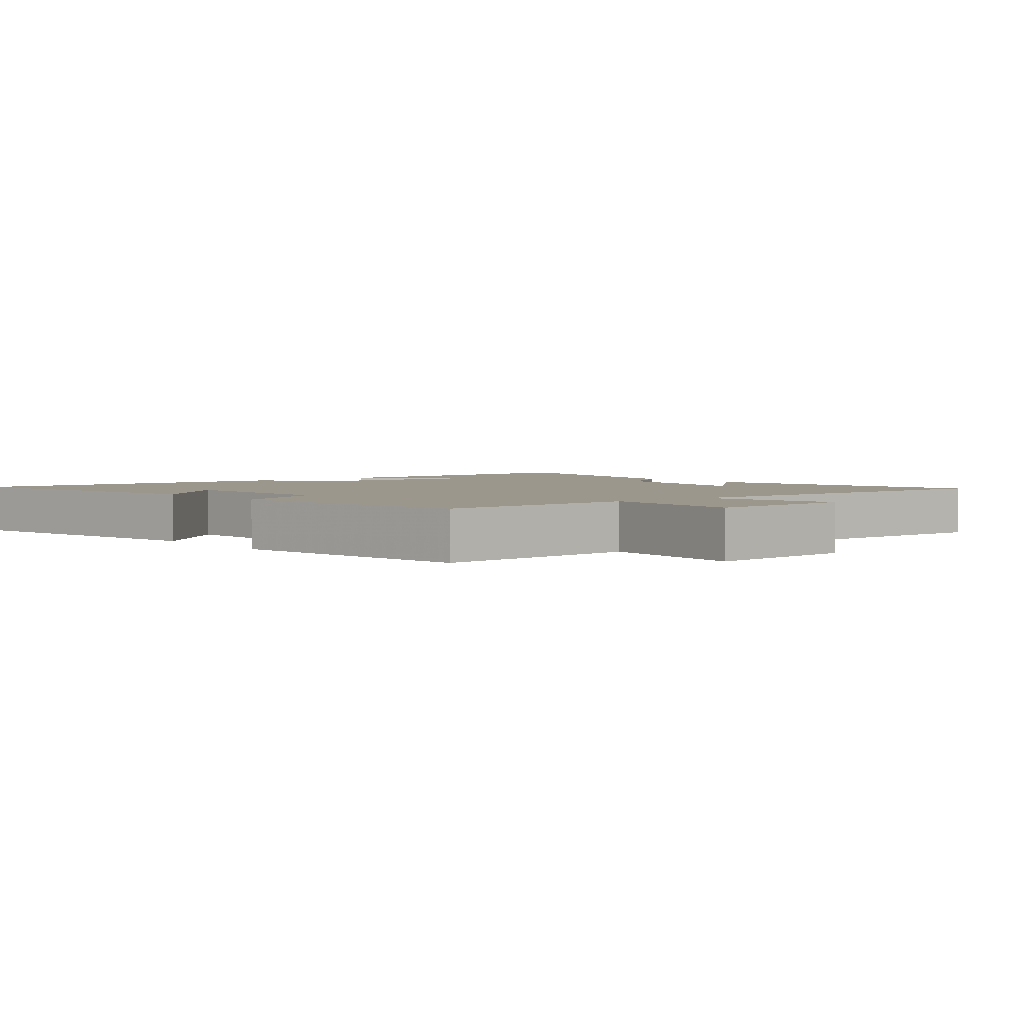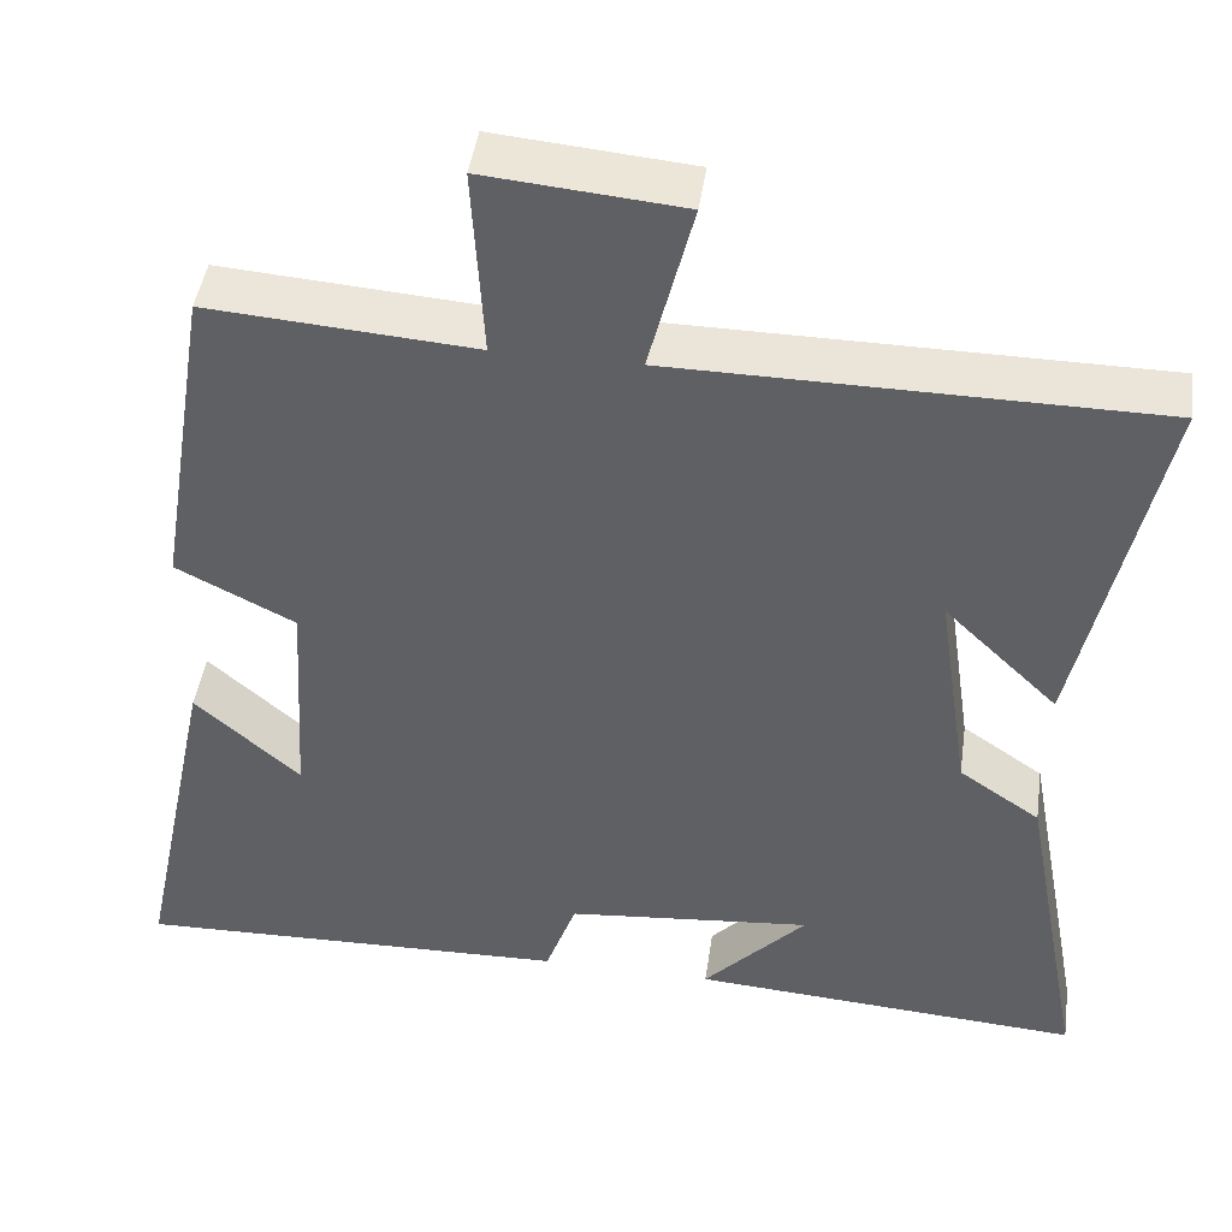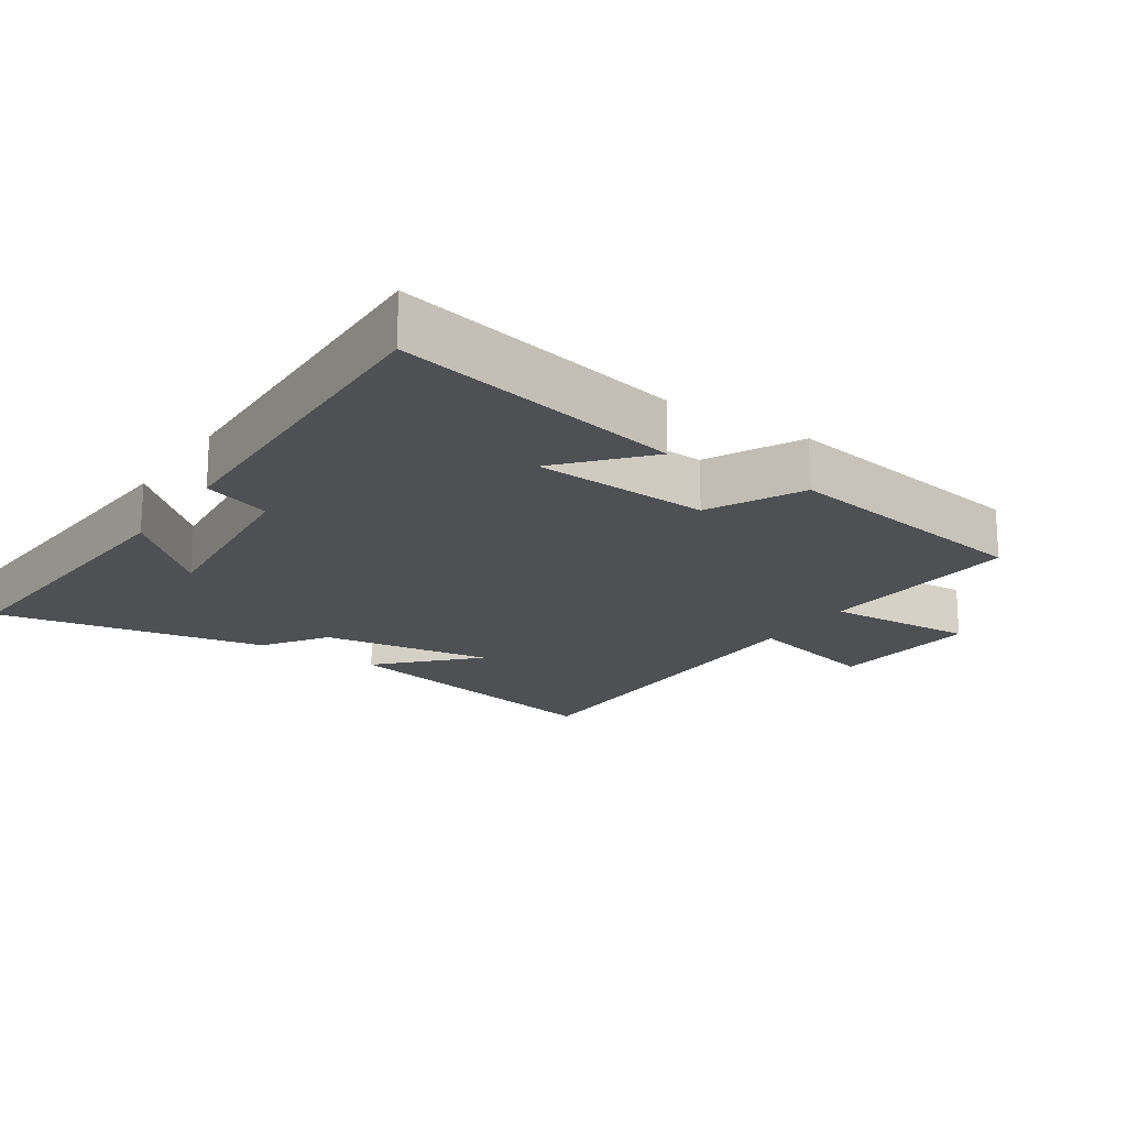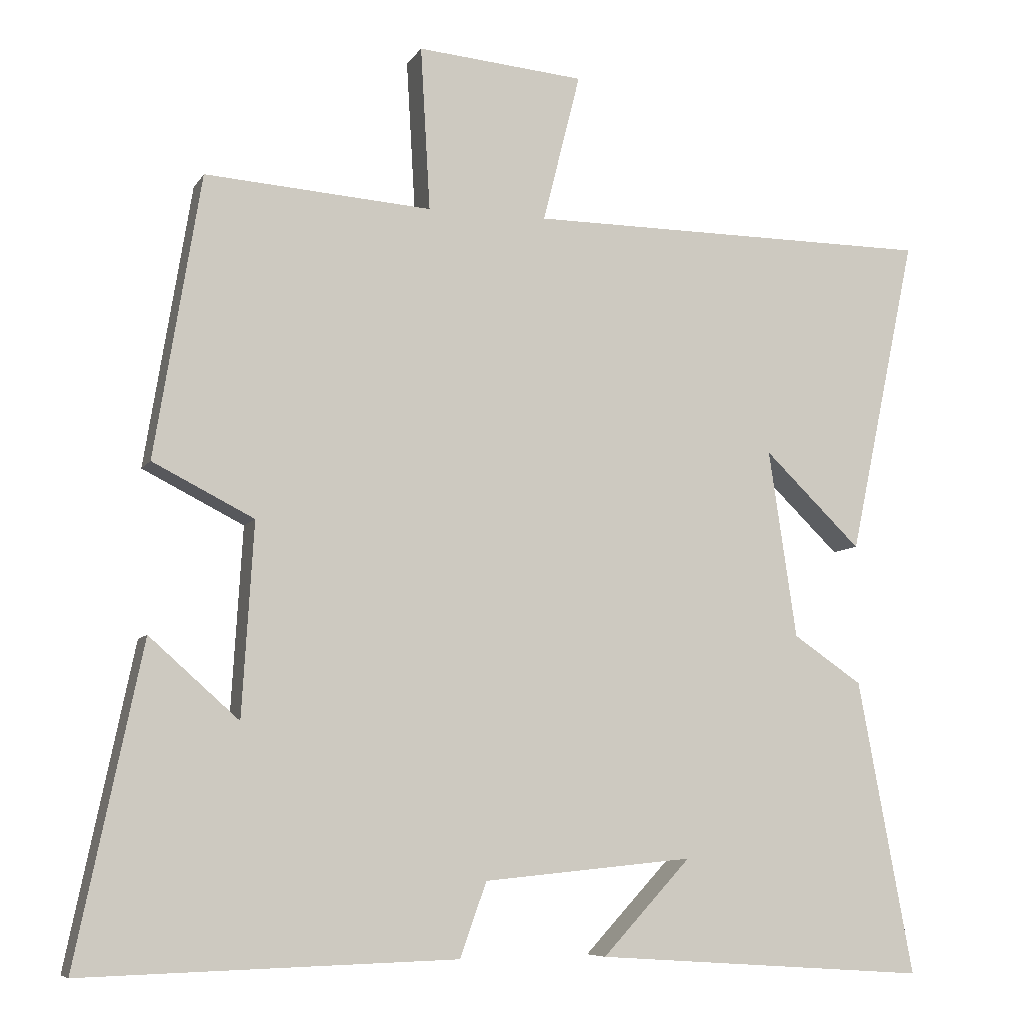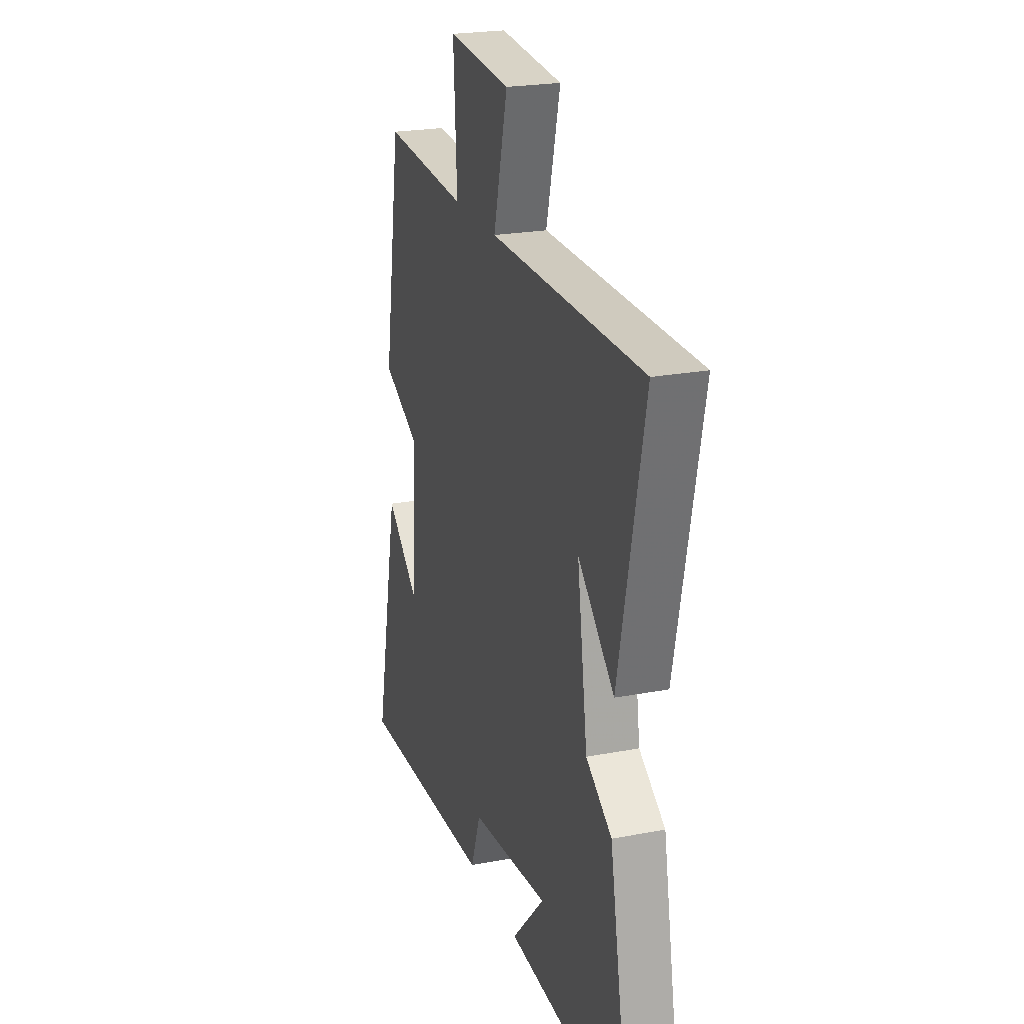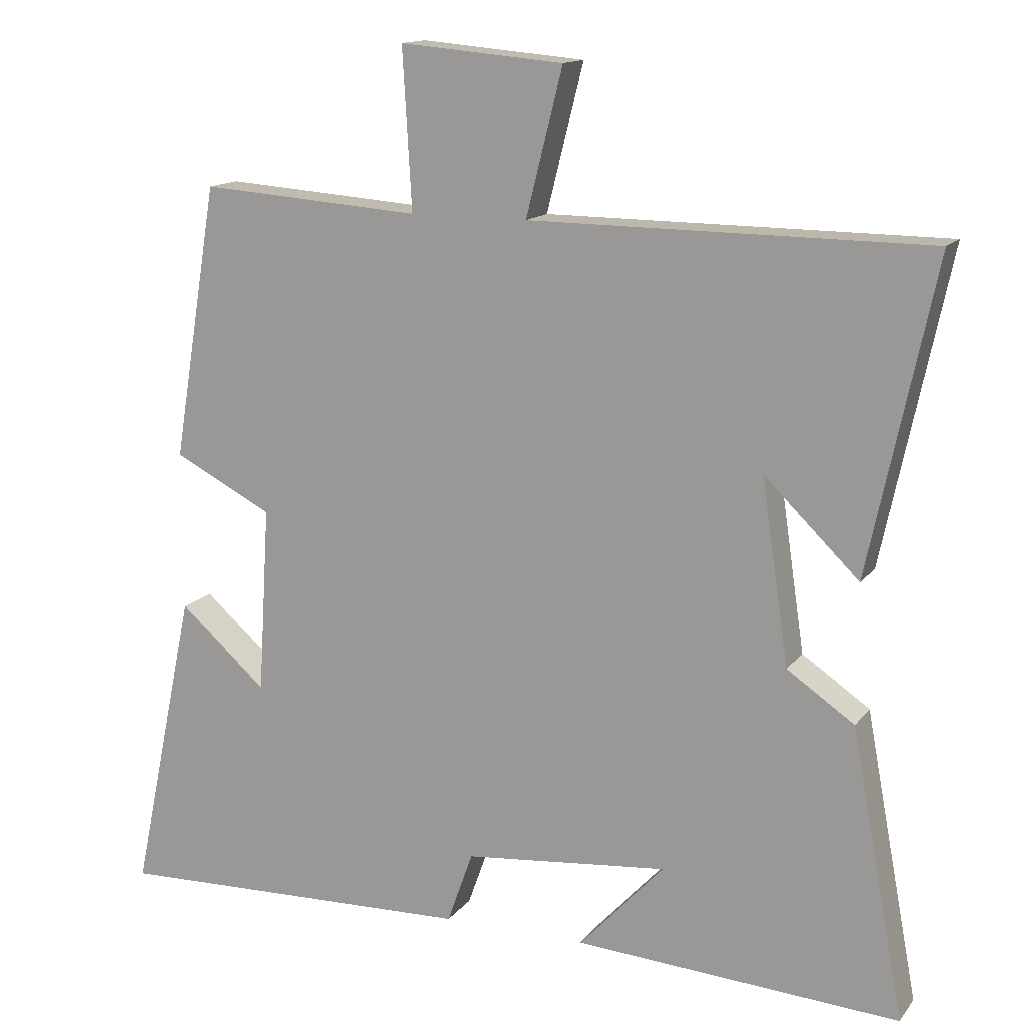
<metadata>
{"format":"obj","ext":"obj","renderer":"f3d","projection":"perspective","resolution":1024,"background":"white","views":[{"elev":2.9,"azim":-38.3,"up":"+Y"},{"elev":45.0,"azim":8.2,"up":"+Z"},{"elev":-18.7,"azim":-123.7,"up":"+Y"},{"elev":-7.4,"azim":-18.3,"up":"+Z"},{"elev":22.9,"azim":72.0,"up":"+Z"},{"elev":14.1,"azim":23.7,"up":"+Z"}]}
</metadata>
<code>
v -0.437 0.07 0.522
v -0.128 0.07 0.5
v -0.141 0.07 0.723
v 0.087 0.07 0.703
v 0.036 0.07 0.5
v 0.592 0.07 0.497
v 0.5 0.07 0.063
v 0.368 0.07 0.191
v 0.406 0.07 -0.065
v 0.5 0.07 -0.129
v 0.575 0.07 -0.53
v 0.12 0.07 -0.5
v 0.24 0.07 -0.371
v -0.046 0.07 -0.399
v -0.082 0.07 -0.5
v -0.59 0.07 -0.515
v -0.5 0.07 -0.086
v -0.378 0.07 -0.194
v -0.362 0.07 0.068
v -0.5 0.07 0.138
v -0.437 0 0.522
v -0.128 0 0.5
v -0.141 0 0.723
v 0.087 0 0.703
v 0.036 0 0.5
v 0.592 0 0.497
v 0.5 0 0.063
v 0.368 0 0.191
v 0.406 0 -0.065
v 0.5 0 -0.129
v 0.575 0 -0.53
v 0.12 0 -0.5
v 0.24 0 -0.371
v -0.046 0 -0.399
v -0.082 0 -0.5
v -0.59 0 -0.515
v -0.5 0 -0.086
v -0.378 0 -0.194
v -0.362 0 0.068
v -0.5 0 0.138
f 19 20 1 2
f 18 19 2
f 15 16 17 18
f 14 15 18 2
f 13 14 2 3
f 10 11 12 13
f 9 10 13
f 8 9 13
f 6 7 8
f 5 6 8
f 5 8 13
f 3 4 5
f 3 5 13
f 22 21 40 39
f 22 39 38
f 38 37 36 35
f 22 38 35 34
f 23 22 34 33
f 33 32 31 30
f 33 30 29
f 33 29 28
f 28 27 26
f 28 26 25
f 33 28 25
f 25 24 23
f 33 25 23
f 1 21 22 2
f 2 22 23 3
f 3 23 24 4
f 4 24 25 5
f 5 25 26 6
f 6 26 27 7
f 7 27 28 8
f 8 28 29 9
f 9 29 30 10
f 10 30 31 11
f 11 31 32 12
f 12 32 33 13
f 13 33 34 14
f 14 34 35 15
f 15 35 36 16
f 16 36 37 17
f 17 37 38 18
f 18 38 39 19
f 19 39 40 20
f 20 40 21 1

</code>
